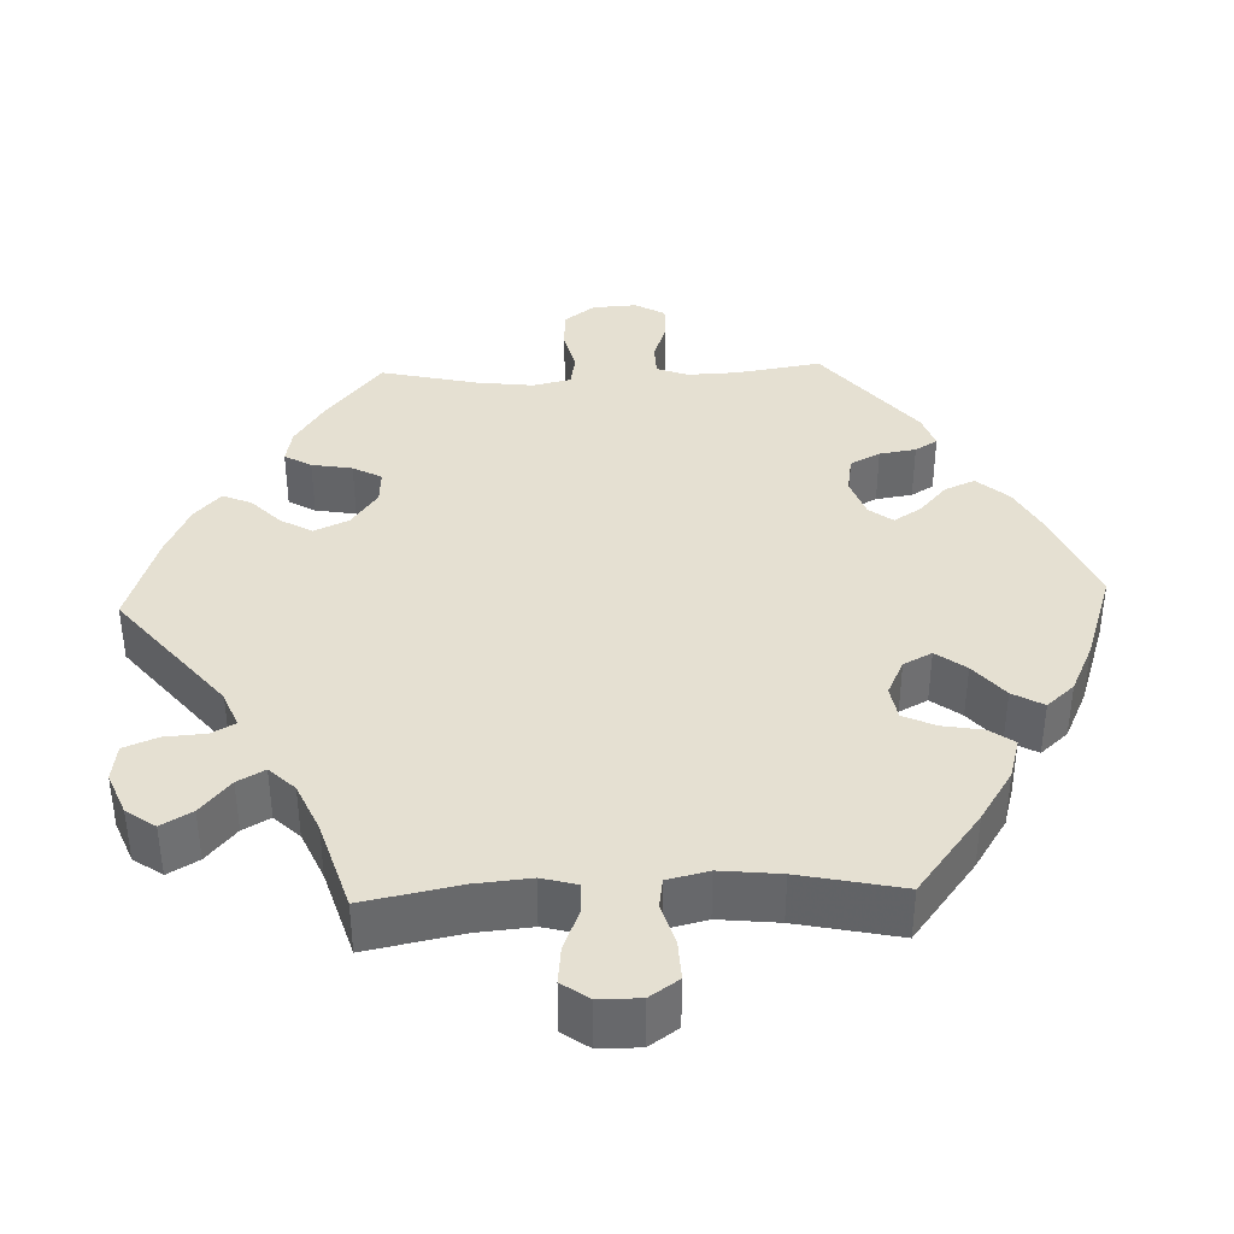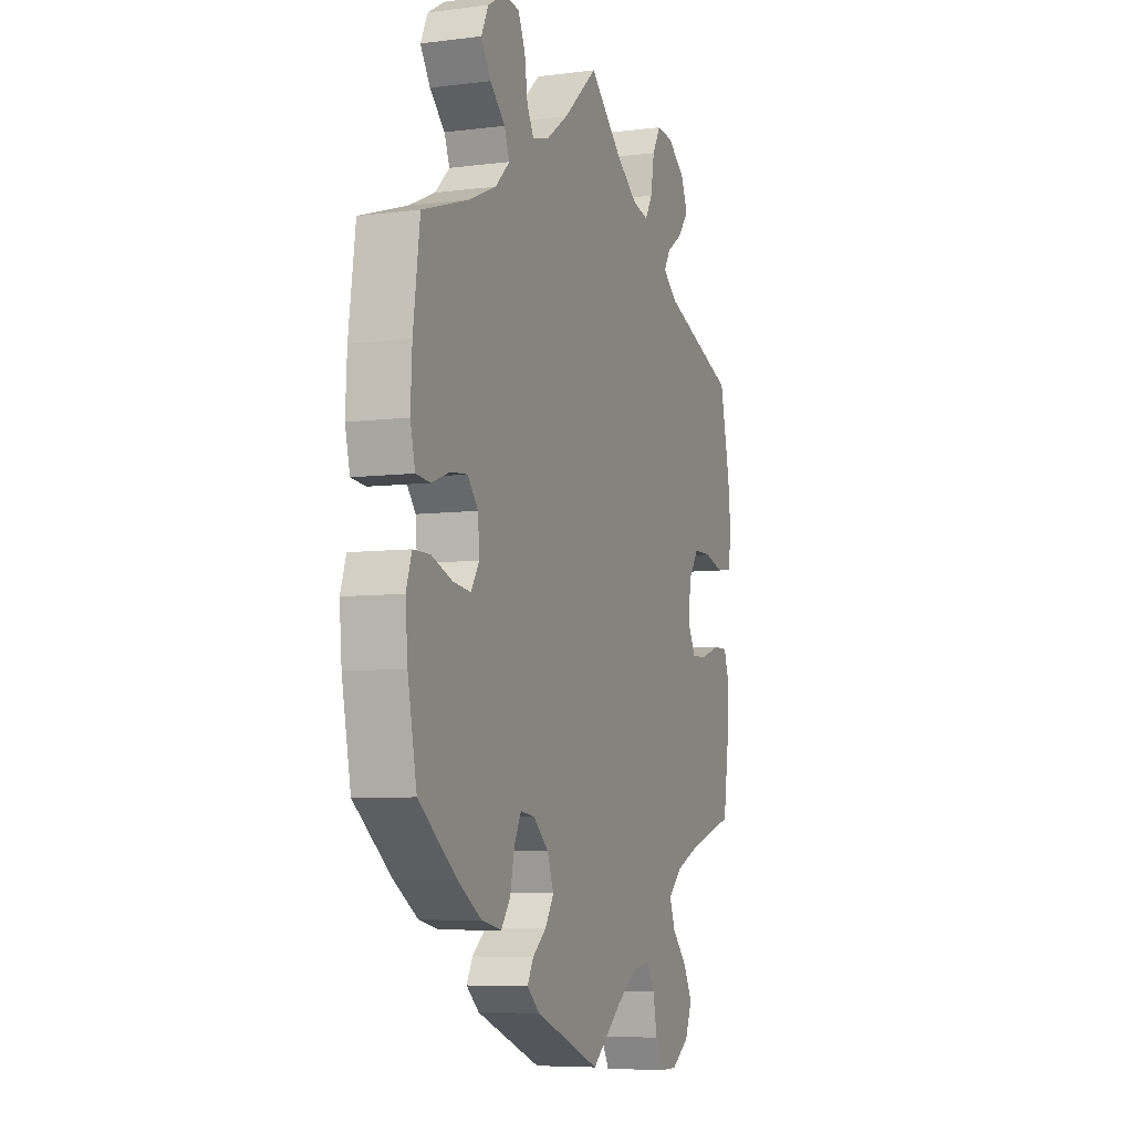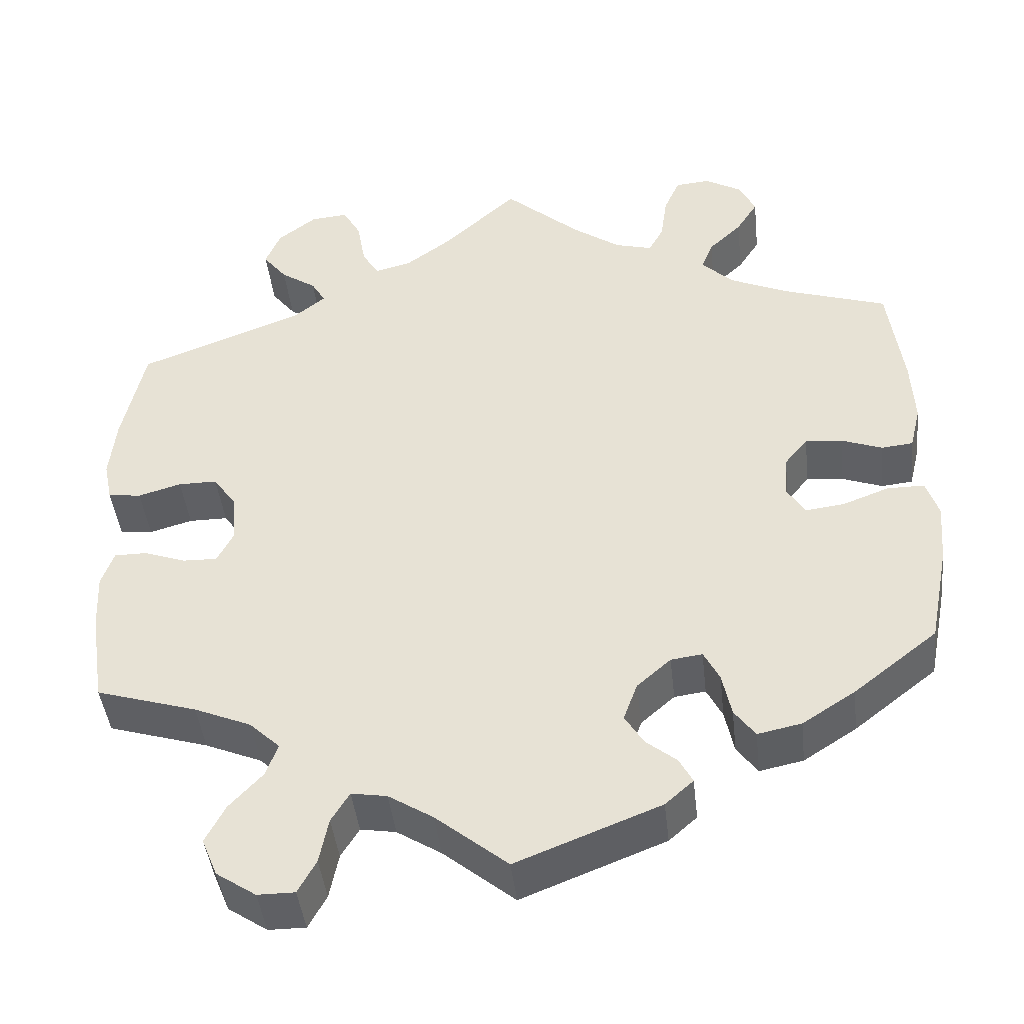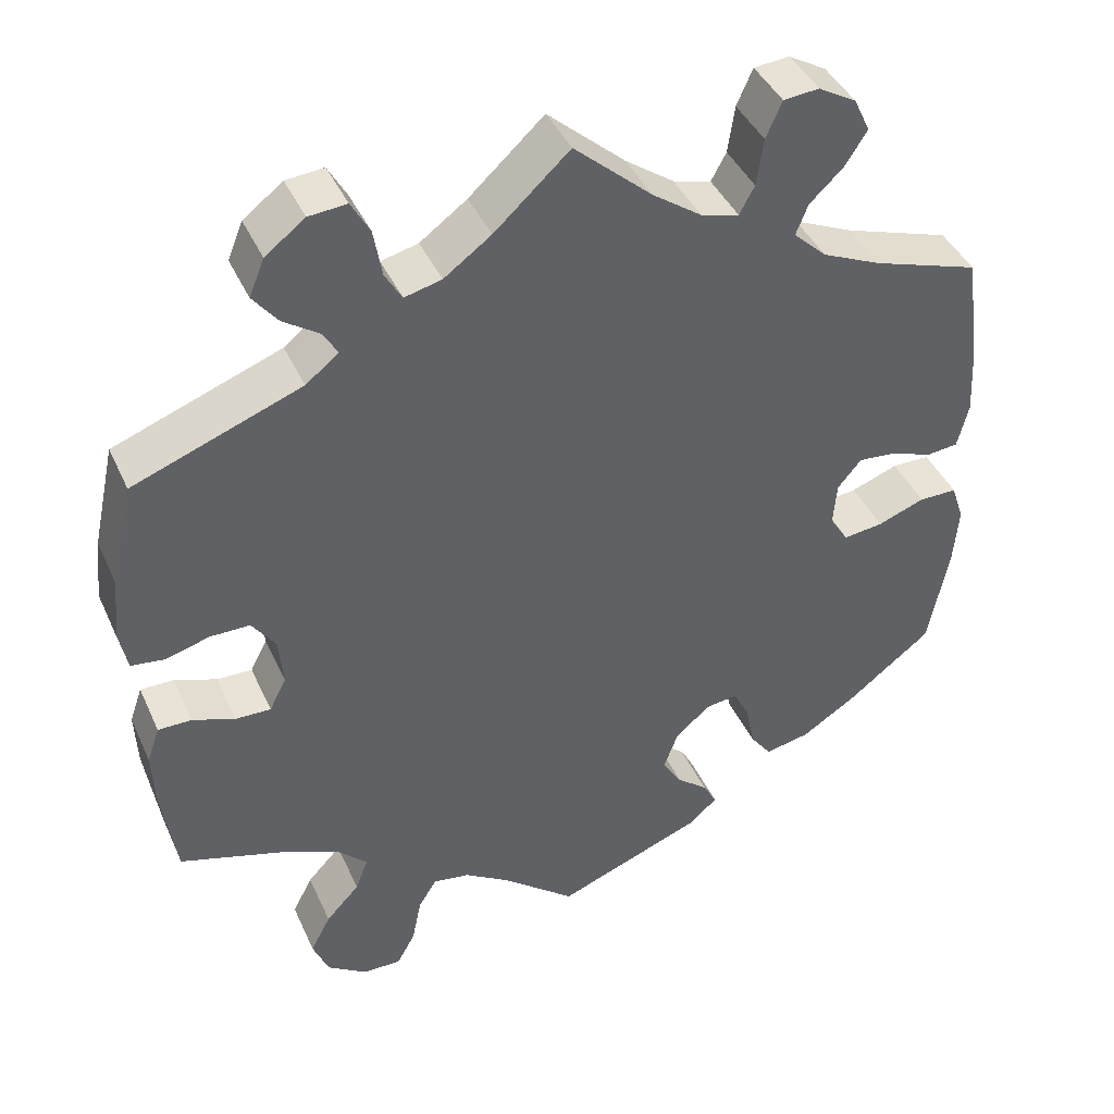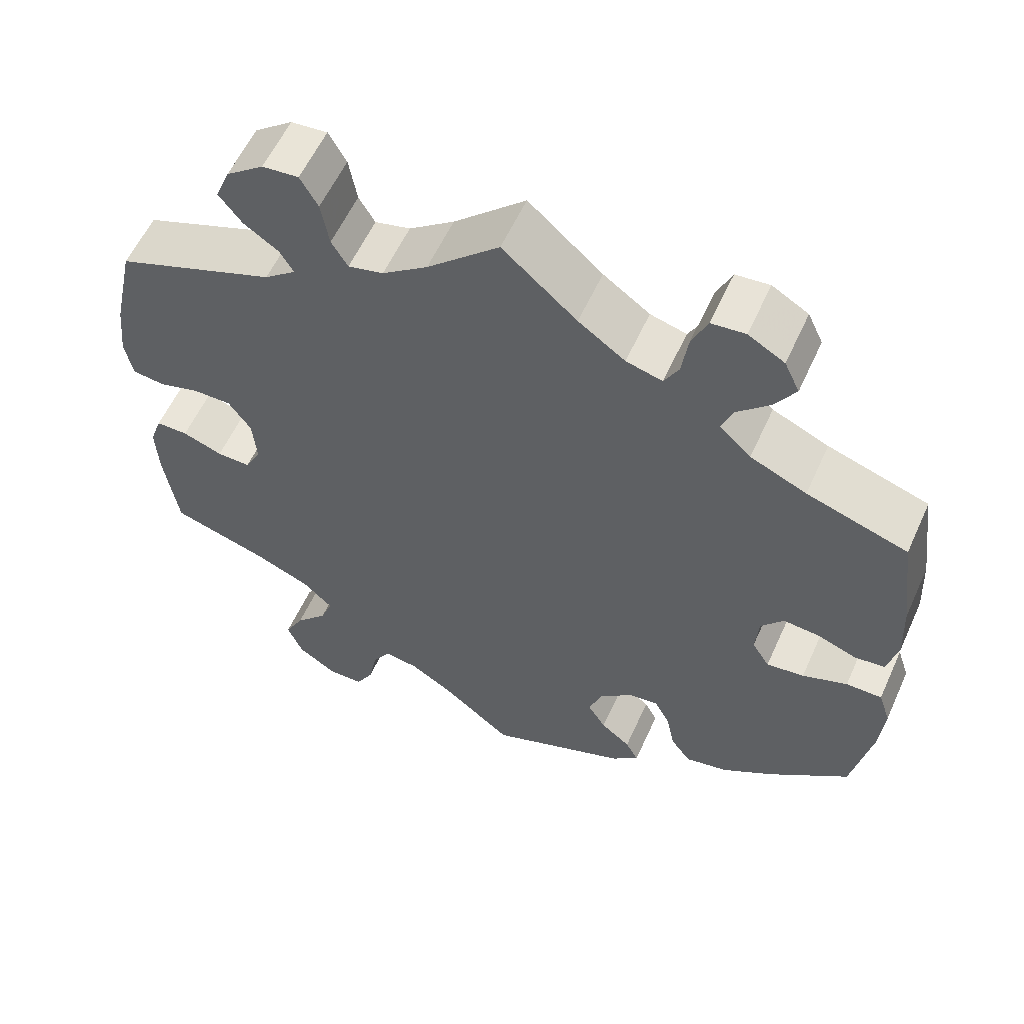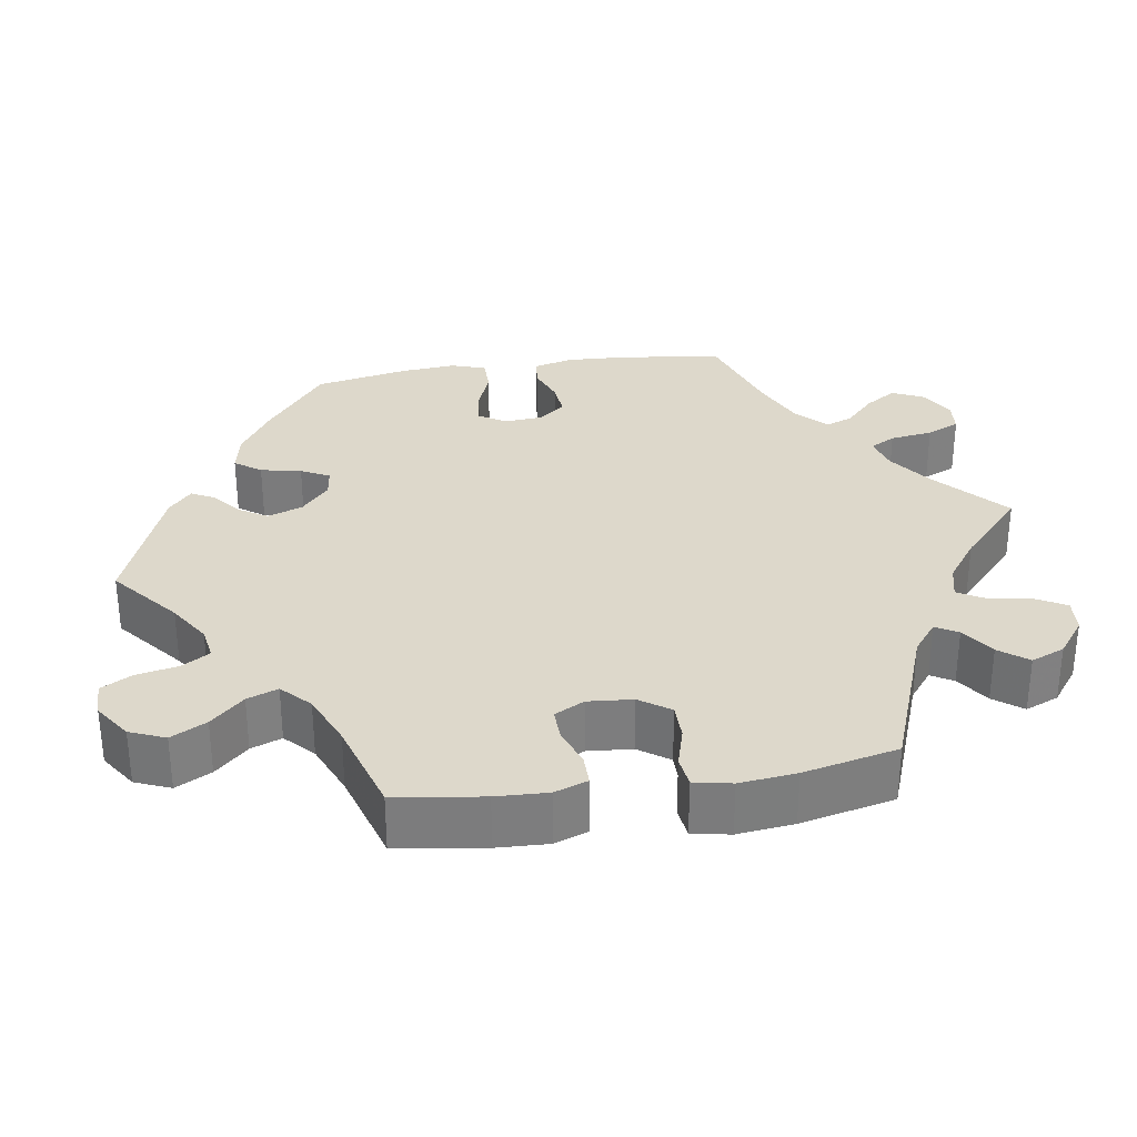
<metadata>
{"format":"obj","ext":"obj","renderer":"f3d","projection":"perspective","resolution":1024,"background":"white","views":[{"elev":37.8,"azim":27.8,"up":"+Y"},{"elev":-6.7,"azim":110.6,"up":"+Z"},{"elev":-43.4,"azim":6.3,"up":"+Z"},{"elev":41.8,"azim":-23.0,"up":"+Z"},{"elev":58.1,"azim":24.3,"up":"+Z"},{"elev":31.2,"azim":-99.0,"up":"+Y"}]}
</metadata>
<code>
v 0.092 0.07 0.497
v 0.15 0.07 0.456
v 0.195 0.07 0.444
v 0.213 0.07 0.477
v 0.221 0.07 0.533
v 0.24 0.07 0.576
v 0.282 0.07 0.58
v 0.327 0.07 0.554
v 0.346 0.07 0.514
v 0.32 0.07 0.473
v 0.28 0.07 0.435
v 0.266 0.07 0.399
v 0.305 0.07 0.362
v 0.375 0.07 0.331
v 0.501 0.07 0.29
v 0.519 0.07 0.157
v 0.523 0.07 0.078
v 0.51 0.07 0.025
v 0.472 0.07 0.021
v 0.423 0.07 0.039
v 0.378 0.07 0.043
v 0.35 0.07 0.009
v 0.346 0.07 -0.042
v 0.368 0.07 -0.077
v 0.415 0.07 -0.071
v 0.471 0.07 -0.05
v 0.516 0.07 -0.05
v 0.531 0.07 -0.095
v 0.525 0.07 -0.167
v 0.501 0.07 -0.289
v 0.4 0.07 -0.368
v 0.336 0.07 -0.409
v 0.283 0.07 -0.42
v 0.258 0.07 -0.386
v 0.247 0.07 -0.333
v 0.228 0.07 -0.296
v 0.19 0.07 -0.301
v 0.149 0.07 -0.337
v 0.132 0.07 -0.383
v 0.155 0.07 -0.42
v 0.192 0.07 -0.45
v 0.208 0.07 -0.48
v 0.174 0.07 -0.51
v 0 0.07 -0.578
v -0.087 0.07 -0.507
v -0.141 0.07 -0.473
v -0.184 0.07 -0.466
v -0.206 0.07 -0.502
v -0.217 0.07 -0.557
v -0.239 0.07 -0.597
v -0.284 0.07 -0.597
v -0.332 0.07 -0.565
v -0.351 0.07 -0.519
v -0.327 0.07 -0.473
v -0.287 0.07 -0.43
v -0.272 0.07 -0.39
v -0.309 0.07 -0.355
v -0.378 0.07 -0.326
v -0.5 0.07 -0.289
v -0.517 0.07 -0.175
v -0.52 0.07 -0.108
v -0.505 0.07 -0.065
v -0.465 0.07 -0.065
v -0.415 0.07 -0.083
v -0.373 0.07 -0.084
v -0.353 0.07 -0.045
v -0.358 0.07 0.013
v -0.386 0.07 0.053
v -0.433 0.07 0.053
v -0.485 0.07 0.038
v -0.525 0.07 0.043
v -0.535 0.07 0.092
v -0.527 0.07 0.166
v -0.5 0.07 0.289
v -0.301 0.07 0.364
v -0.262 0.07 0.395
v -0.279 0.07 0.424
v -0.322 0.07 0.453
v -0.351 0.07 0.49
v -0.333 0.07 0.534
v -0.286 0.07 0.57
v -0.241 0.07 0.574
v -0.219 0.07 0.535
v -0.209 0.07 0.478
v -0.189 0.07 0.444
v -0.145 0.07 0.455
v -0.089 0.07 0.496
v 0 0.07 0.578
v 0.092 0 0.497
v 0.15 0 0.456
v 0.195 0 0.444
v 0.213 0 0.477
v 0.221 0 0.533
v 0.24 0 0.576
v 0.282 0 0.58
v 0.327 0 0.554
v 0.346 0 0.514
v 0.32 0 0.473
v 0.28 0 0.435
v 0.266 0 0.399
v 0.305 0 0.362
v 0.375 0 0.331
v 0.501 0 0.29
v 0.519 0 0.157
v 0.523 0 0.078
v 0.51 0 0.025
v 0.472 0 0.021
v 0.423 0 0.039
v 0.378 0 0.043
v 0.35 0 0.009
v 0.346 0 -0.042
v 0.368 0 -0.077
v 0.415 0 -0.071
v 0.471 0 -0.05
v 0.516 0 -0.05
v 0.531 0 -0.095
v 0.525 0 -0.167
v 0.501 0 -0.289
v 0.4 0 -0.368
v 0.336 0 -0.409
v 0.283 0 -0.42
v 0.258 0 -0.386
v 0.247 0 -0.333
v 0.228 0 -0.296
v 0.19 0 -0.301
v 0.149 0 -0.337
v 0.132 0 -0.383
v 0.155 0 -0.42
v 0.192 0 -0.45
v 0.208 0 -0.48
v 0.174 0 -0.51
v 0 0 -0.578
v -0.087 0 -0.507
v -0.141 0 -0.473
v -0.184 0 -0.466
v -0.206 0 -0.502
v -0.217 0 -0.557
v -0.239 0 -0.597
v -0.284 0 -0.597
v -0.332 0 -0.565
v -0.351 0 -0.519
v -0.327 0 -0.473
v -0.287 0 -0.43
v -0.272 0 -0.39
v -0.309 0 -0.355
v -0.378 0 -0.326
v -0.5 0 -0.289
v -0.517 0 -0.175
v -0.52 0 -0.108
v -0.505 0 -0.065
v -0.465 0 -0.065
v -0.415 0 -0.083
v -0.373 0 -0.084
v -0.353 0 -0.045
v -0.358 0 0.013
v -0.386 0 0.053
v -0.433 0 0.053
v -0.485 0 0.038
v -0.525 0 0.043
v -0.535 0 0.092
v -0.527 0 0.166
v -0.5 0 0.289
v -0.301 0 0.364
v -0.262 0 0.395
v -0.279 0 0.424
v -0.322 0 0.453
v -0.351 0 0.49
v -0.333 0 0.534
v -0.286 0 0.57
v -0.241 0 0.574
v -0.219 0 0.535
v -0.209 0 0.478
v -0.189 0 0.444
v -0.145 0 0.455
v -0.089 0 0.496
v 0 0 0.578
f 87 88 1
f 86 87 1 2
f 85 86 2 3
f 81 82 83 84
f 81 84 85
f 80 81 85
f 77 78 79 80
f 76 77 80 85
f 75 76 85 3
f 73 74 75 3
f 69 70 71 72
f 68 69 72 73
f 61 62 63 64
f 61 64 65
f 58 59 60 61
f 57 58 61 65
f 56 57 65 66
f 52 53 54 55
f 52 55 56
f 51 52 56
f 48 49 50 51
f 47 48 51 56
f 46 47 56 66
f 42 43 44 45
f 40 41 42 45
f 39 40 45 46
f 38 39 46 66
f 32 33 34 35
f 32 35 36
f 31 32 36
f 30 31 36
f 29 30 36
f 28 29 36 37
f 25 26 27 28
f 24 25 28 37
f 17 18 19 20
f 17 20 21
f 14 15 16 17
f 13 14 17 21
f 12 13 21 22
f 8 9 10 11
f 6 7 8 11
f 4 5 6 11
f 3 4 11 12
f 68 73 3 12
f 37 38 66 67
f 23 24 37 67
f 23 67 68
f 12 22 23 68
f 89 176 175
f 90 89 175 174
f 91 90 174 173
f 172 171 170 169
f 173 172 169
f 173 169 168
f 168 167 166 165
f 173 168 165 164
f 91 173 164 163
f 91 163 162 161
f 160 159 158 157
f 161 160 157 156
f 152 151 150 149
f 153 152 149
f 149 148 147 146
f 153 149 146 145
f 154 153 145 144
f 143 142 141 140
f 144 143 140
f 144 140 139
f 139 138 137 136
f 144 139 136 135
f 154 144 135 134
f 133 132 131 130
f 133 130 129 128
f 134 133 128 127
f 154 134 127 126
f 123 122 121 120
f 124 123 120
f 124 120 119
f 124 119 118
f 124 118 117
f 125 124 117 116
f 116 115 114 113
f 125 116 113 112
f 108 107 106 105
f 109 108 105
f 105 104 103 102
f 109 105 102 101
f 110 109 101 100
f 99 98 97 96
f 99 96 95 94
f 99 94 93 92
f 100 99 92 91
f 100 91 161 156
f 155 154 126 125
f 155 125 112 111
f 156 155 111
f 156 111 110 100
f 1 89 90 2
f 2 90 91 3
f 3 91 92 4
f 4 92 93 5
f 5 93 94 6
f 6 94 95 7
f 7 95 96 8
f 8 96 97 9
f 9 97 98 10
f 10 98 99 11
f 11 99 100 12
f 12 100 101 13
f 13 101 102 14
f 14 102 103 15
f 15 103 104 16
f 16 104 105 17
f 17 105 106 18
f 18 106 107 19
f 19 107 108 20
f 20 108 109 21
f 21 109 110 22
f 22 110 111 23
f 23 111 112 24
f 24 112 113 25
f 25 113 114 26
f 26 114 115 27
f 27 115 116 28
f 28 116 117 29
f 29 117 118 30
f 30 118 119 31
f 31 119 120 32
f 32 120 121 33
f 33 121 122 34
f 34 122 123 35
f 35 123 124 36
f 36 124 125 37
f 37 125 126 38
f 38 126 127 39
f 39 127 128 40
f 40 128 129 41
f 41 129 130 42
f 42 130 131 43
f 43 131 132 44
f 44 132 133 45
f 45 133 134 46
f 46 134 135 47
f 47 135 136 48
f 48 136 137 49
f 49 137 138 50
f 50 138 139 51
f 51 139 140 52
f 52 140 141 53
f 53 141 142 54
f 54 142 143 55
f 55 143 144 56
f 56 144 145 57
f 57 145 146 58
f 58 146 147 59
f 59 147 148 60
f 60 148 149 61
f 61 149 150 62
f 62 150 151 63
f 63 151 152 64
f 64 152 153 65
f 65 153 154 66
f 66 154 155 67
f 67 155 156 68
f 68 156 157 69
f 69 157 158 70
f 70 158 159 71
f 71 159 160 72
f 72 160 161 73
f 73 161 162 74
f 74 162 163 75
f 75 163 164 76
f 76 164 165 77
f 77 165 166 78
f 78 166 167 79
f 79 167 168 80
f 80 168 169 81
f 81 169 170 82
f 82 170 171 83
f 83 171 172 84
f 84 172 173 85
f 85 173 174 86
f 86 174 175 87
f 87 175 176 88
f 88 176 89 1

</code>
